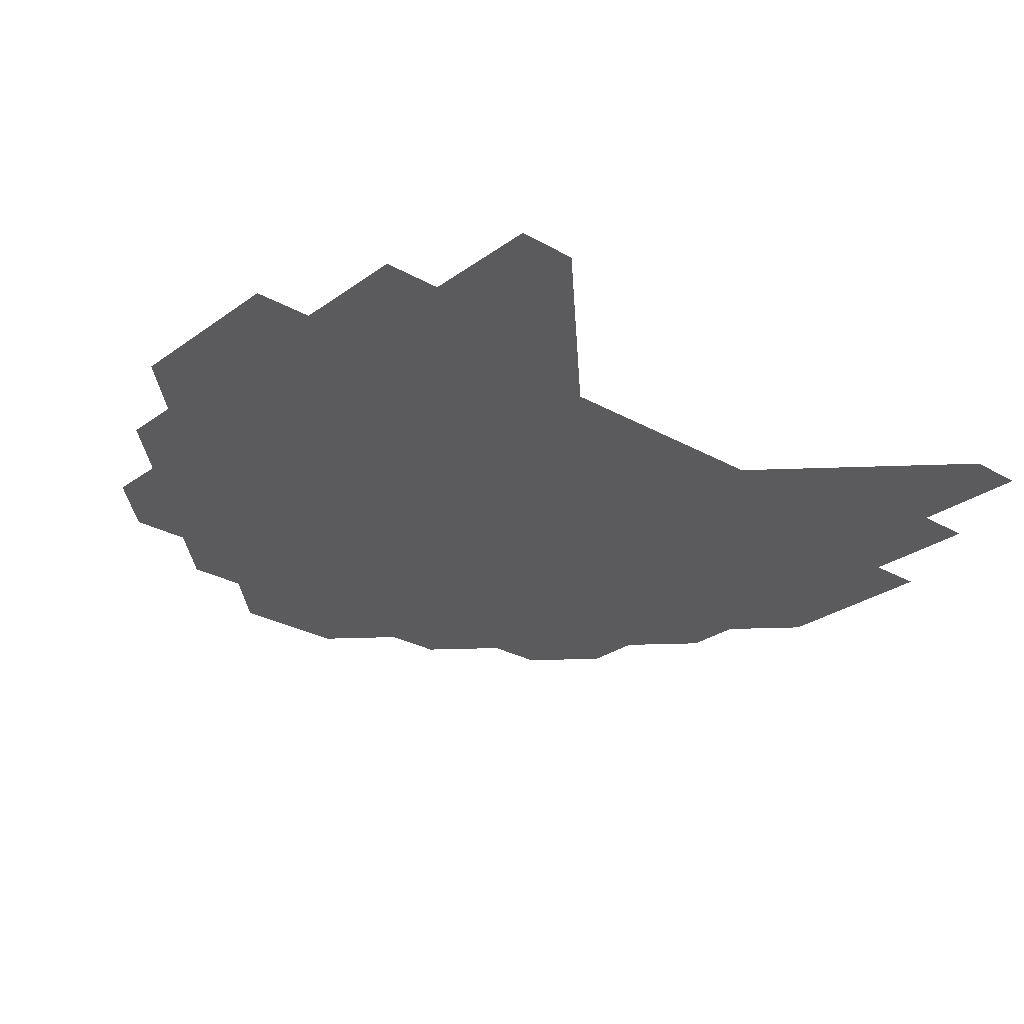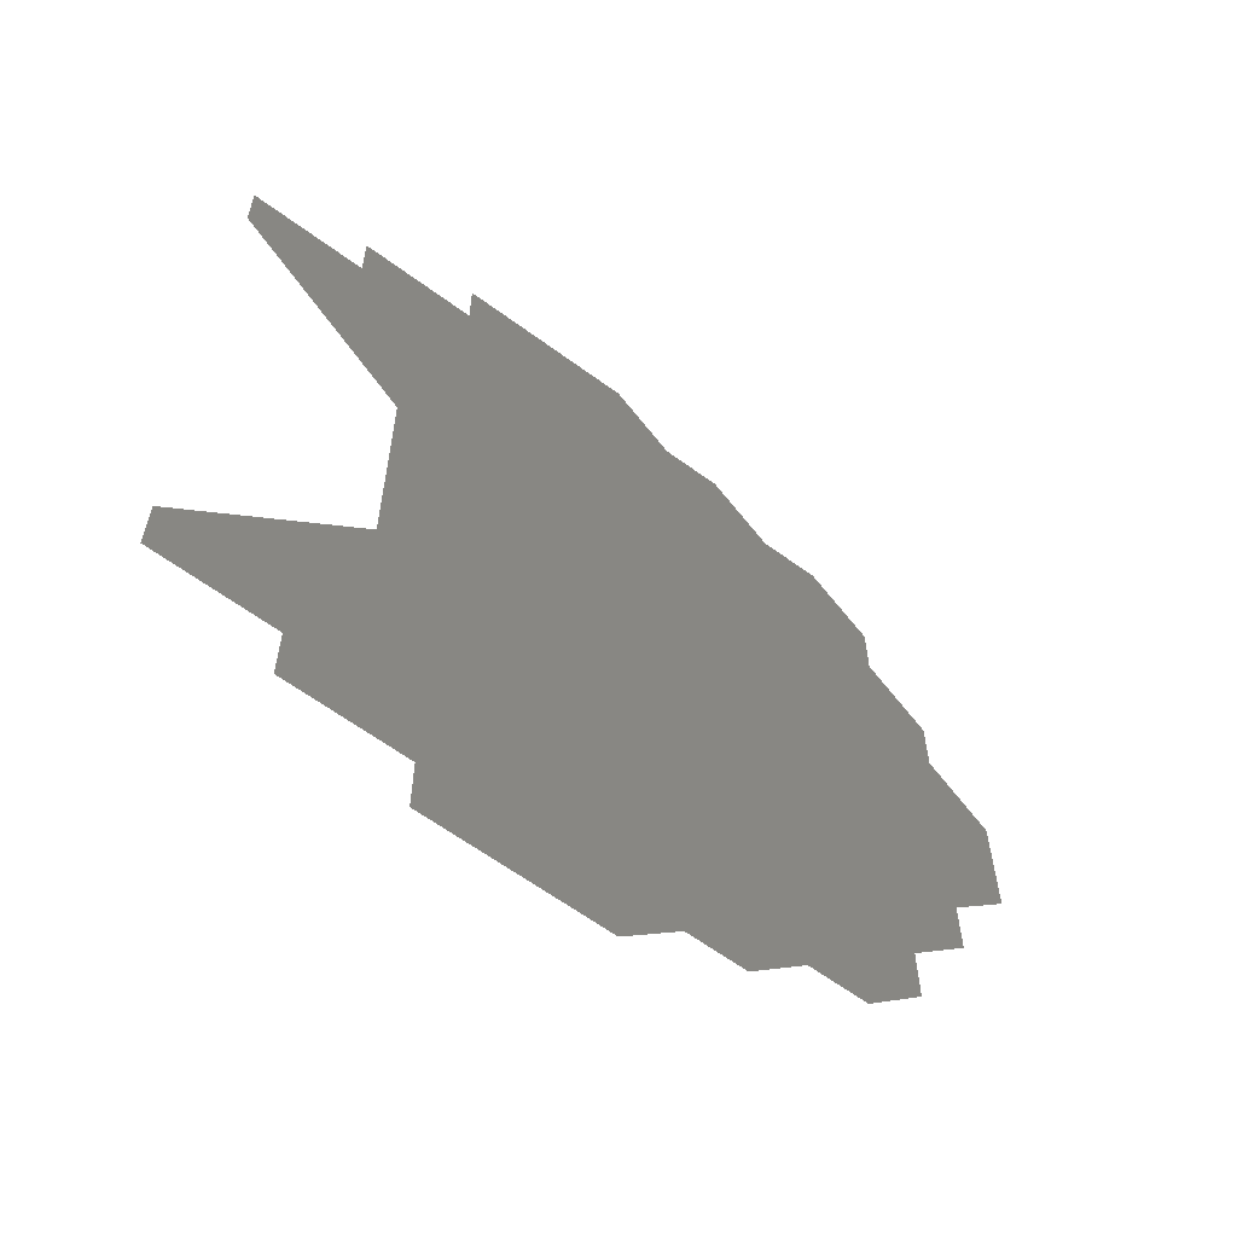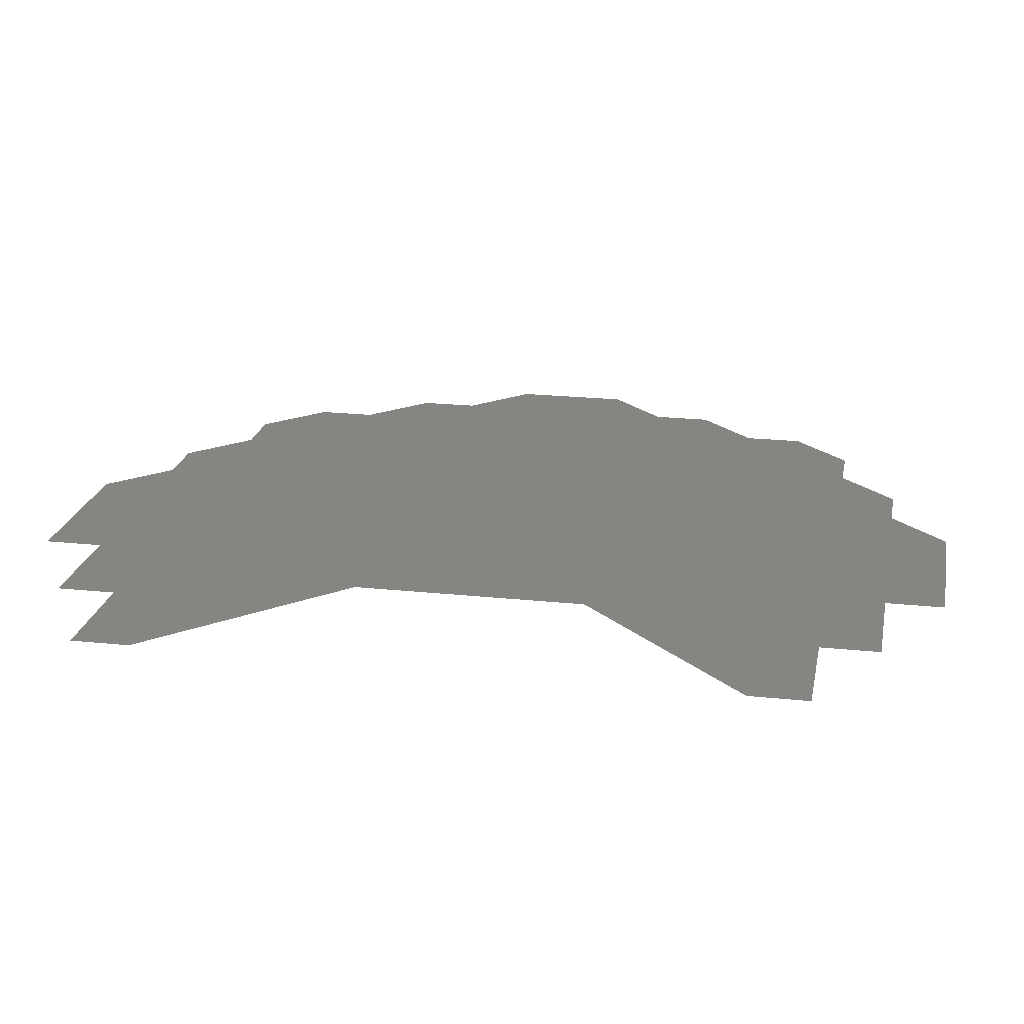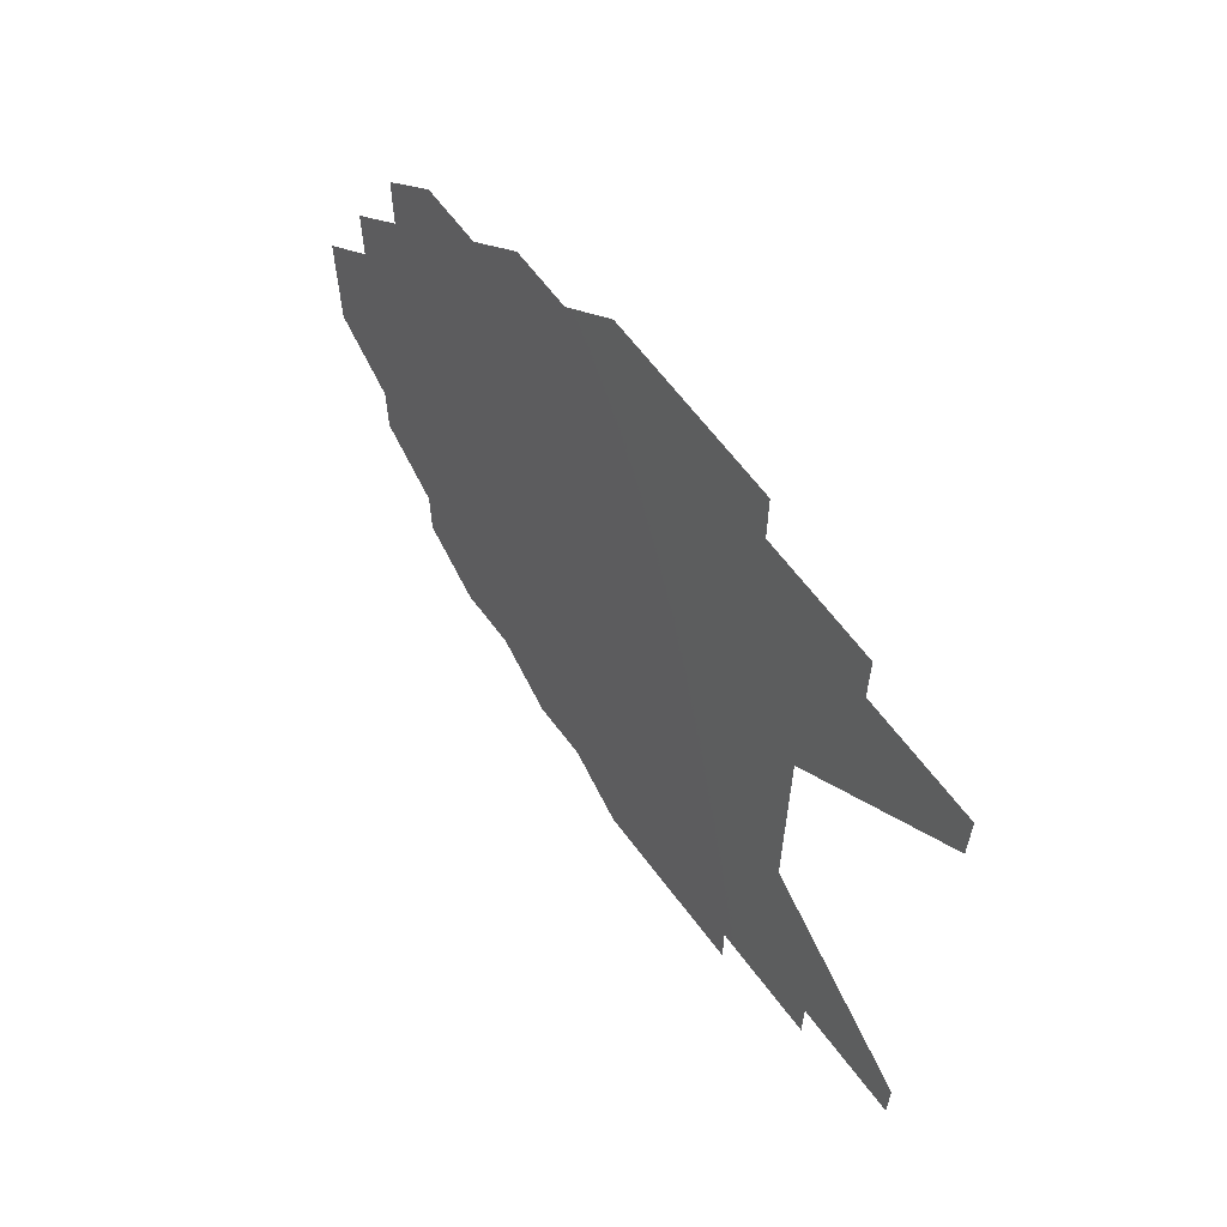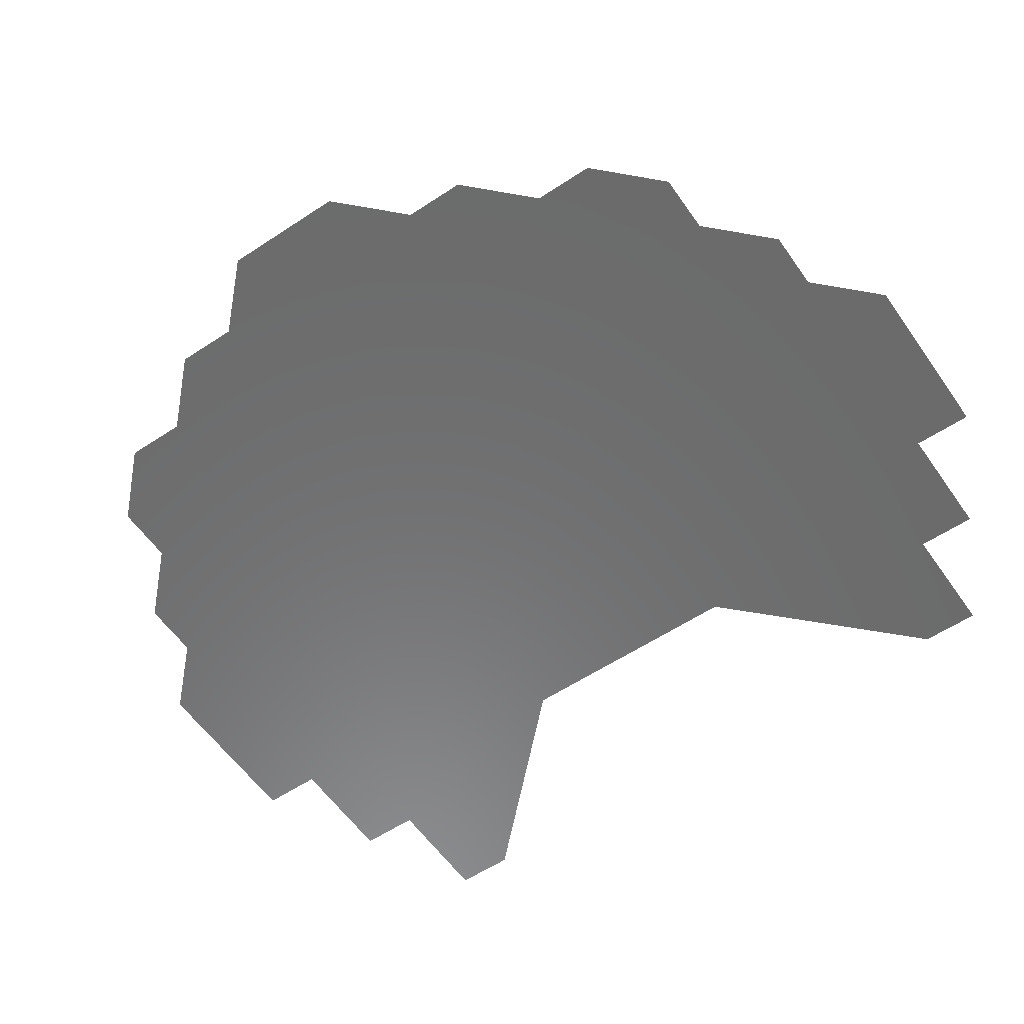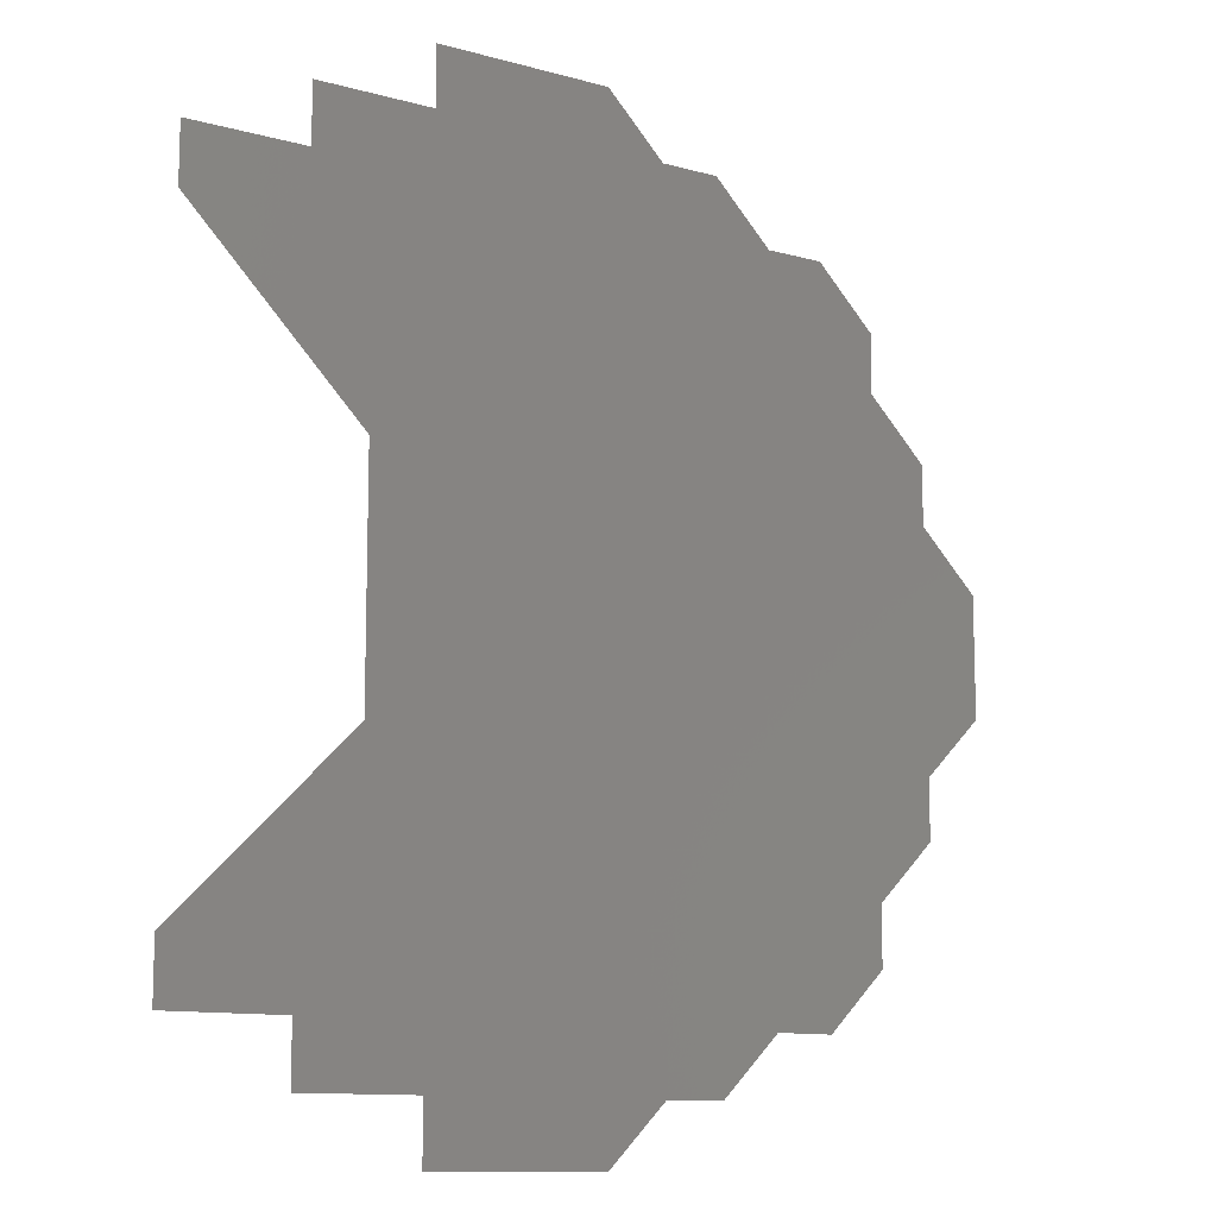
<metadata>
{"format":"stl","ext":"stl","renderer":"f3d","projection":"perspective","resolution":1024,"background":"white","views":[{"elev":-27.0,"azim":48.4,"up":"+Z"},{"elev":-62.0,"azim":143.2,"up":"+Y"},{"elev":21.3,"azim":100.7,"up":"+Z"},{"elev":64.2,"azim":53.2,"up":"+Y"},{"elev":-57.5,"azim":-55.5,"up":"+Z"},{"elev":-11.4,"azim":145.9,"up":"+Y"}]}
</metadata>
<code>
# stl→obj: 192 verts, 308 faces
v -2.222 -1.667 0
v -2.222 -1.111 0
v -1.667 -1.667 0
v -1.667 1.667 0
v -2.222 1.111 0
v -2.222 1.667 0
v -3.333 -1.111 0
v -3.889 -1.111 0
v -3.889 -0.5556 0
v -3.889 0.5556 0
v -3.889 1.111 0
v -3.333 1.111 0
v -2.222 -0.5556 0
v -2.778 -0.5556 0
v -2.778 0 0
v -2.778 -0 0
v -2.778 0.5556 0
v -2.222 0.5556 0
v -1.111 -2.778 0
v -1.111 -2.222 0
v -0.5556 -2.778 0
v -0.5556 2.778 0
v -1.111 2.222 0
v -1.111 2.778 0
v 0.5556 -0.5556 0
v 0.5556 -1.111 0
v 0 -0.5556 0
v 0 0.5556 0
v 0.5556 1.111 0
v 0.5556 0.5556 0
v -1.667 -2.222 0
v -1.667 2.222 0
v -0.5556 -3.333 0
v -1.111 -3.333 0
v -1.111 3.333 0
v -0.5556 3.333 0
v -2.778 -1.667 0
v -3.333 -1.667 0
v -3.333 1.667 0
v -2.778 1.667 0
v 0.5556 -2.222 0
v 1.111 -2.778 0
v 0.5556 -2.778 0
v 0.5556 2.778 0
v 1.111 2.778 0
v 0.5556 2.222 0
v 1.111 -3.333 0
v 1.111 -3.889 0
v 0.5556 -3.333 0
v 0.5556 3.333 0
v 1.111 3.889 0
v 1.111 3.333 0
v -1.111 0 0
v -0.5556 0 0
v -0.5556 -0.5556 0
v -0.5556 0.5556 0
v -0.5556 -0 0
v -1.111 -0 0
v 0 -2.222 0
v 0 -2.778 0
v 0 2.778 0
v 0 2.222 0
v -1.667 0 0
v -1.111 -0.5556 0
v -1.667 -0.5556 0
v -1.667 0.5556 0
v -1.111 0.5556 0
v -1.667 -0 0
v -2.778 -3.333 0
v -3.333 -2.778 0
v -2.778 -2.778 0
v -2.778 2.778 0
v -3.333 2.778 0
v -2.778 3.333 0
v -3.889 -1.667 0
v -3.889 1.667 0
v -2.778 -1.111 0
v -2.778 1.111 0
v -0.5556 -1.667 0
v -0.5556 -2.222 0
v -1.111 -1.667 0
v -1.111 1.667 0
v -0.5556 2.222 0
v -0.5556 1.667 0
v -1.667 -1.111 0
v -1.667 1.111 0
v -3.333 -0.5556 0
v -3.889 0 0
v -3.889 -0 0
v -3.333 0.5556 0
v 1.667 -0.5556 0
v 1.111 -0.5556 0
v 1.111 0 0
v 1.111 -0 0
v 1.111 0.5556 0
v 1.667 0.5556 0
v 0 0 0
v 0 -0 0
v 1.667 -3.889 0
v 1.667 -3.333 0
v 2.222 -3.889 0
v 2.222 3.889 0
v 1.667 3.333 0
v 1.667 3.889 0
v -1.111 -1.111 0
v -0.5556 -1.111 0
v -0.5556 1.111 0
v -1.111 1.111 0
v 1.667 -2.222 0
v 1.111 -2.222 0
v 1.111 -1.667 0
v 1.111 1.667 0
v 1.111 2.222 0
v 1.667 2.222 0
v 1.667 -1.111 0
v 1.667 1.111 0
v -0.5556 -3.889 0
v -1.111 -3.889 0
v -1.111 3.889 0
v -0.5556 3.889 0
v 1.667 -2.778 0
v 1.667 2.778 0
v 1.667 -1.667 0
v 1.667 1.667 0
v 1.111 -1.111 0
v 1.111 1.111 0
v 2.222 -3.333 0
v 2.222 3.333 0
v -3.333 -2.222 0
v -2.778 -2.222 0
v -2.778 2.222 0
v -3.333 2.222 0
v -2.222 -2.778 0
v -2.222 2.778 0
v -2.222 -3.333 0
v -2.222 3.333 0
v -1.667 -3.889 0
v -1.667 -3.333 0
v -1.667 3.333 0
v -1.667 3.889 0
v -2.222 -2.222 0
v -2.222 2.222 0
v 0.5556 -3.889 0
v 0.5556 3.889 0
v 0 -4.444 0
v 0 -3.889 0
v 0 3.889 0
v 0 4.444 0
v -0.5556 -4.444 0
v -0.5556 4.444 0
v -1.667 -2.778 0
v -1.667 2.778 0
v 0 -3.333 0
v 0 3.333 0
v 0.5556 -1.667 0
v 0.5556 1.667 0
v -2.222 0 0
v -2.222 -0 0
v -3.333 0 0
v -3.333 -0 0
v -4.444 -0.5556 0
v -4.444 0 0
v -4.444 -0 0
v -4.444 0.5556 0
v 0.5556 0 0
v 0.5556 -0 0
v 2.222 -2.222 0
v 2.222 -1.667 0
v 2.222 1.667 0
v 2.222 2.222 0
v 2.222 -2.778 0
v 2.222 2.778 0
v 2.778 -2.222 0
v 2.778 2.222 0
v 1.667 0 0
v 1.667 -0 0
v 0 -1.111 0
v 0 1.111 0
v 0 -1.667 0
v 0 1.667 0
v 0.5556 -4.444 0
v 1.111 -4.444 0
v 1.111 4.444 0
v 0.5556 4.444 0
v 2.778 -2.778 0
v 2.778 2.778 0
v 3.333 -2.778 0
v 3.333 2.778 0
v 2.778 -3.333 0
v 2.778 3.333 0
v 3.333 -3.333 0
v 3.333 3.333 0
f 1 2 3
f 4 5 6
f 7 8 9
f 10 11 12
f 13 14 15
f 16 17 18
f 19 20 21
f 22 23 24
f 25 26 27
f 28 29 30
f 20 19 31
f 32 24 23
f 33 34 19
f 24 35 36
f 7 37 38
f 39 40 12
f 41 42 43
f 44 45 46
f 47 48 49
f 50 51 52
f 53 54 55
f 56 57 58
f 59 43 60
f 61 44 62
f 19 21 33
f 36 22 24
f 63 64 65
f 66 67 68
f 69 70 71
f 72 73 74
f 8 38 75
f 76 39 11
f 1 37 77
f 78 40 6
f 79 80 81
f 82 83 84
f 81 3 85
f 86 4 82
f 87 9 88
f 89 10 90
f 91 92 93
f 94 95 96
f 54 97 27
f 28 98 57
f 99 100 101
f 102 103 104
f 80 79 59
f 62 84 83
f 105 64 106
f 107 67 108
f 109 110 111
f 112 113 114
f 59 41 43
f 44 46 62
f 91 115 92
f 95 116 96
f 34 117 118
f 119 120 35
f 47 100 99
f 104 103 52
f 42 121 100
f 103 122 45
f 111 123 109
f 114 124 112
f 125 115 123
f 124 116 126
f 41 110 42
f 45 113 46
f 100 121 127
f 128 122 103
f 129 38 130
f 131 39 132
f 38 129 75
f 76 132 39
f 129 71 70
f 73 72 132
f 105 85 65
f 66 86 108
f 130 133 71
f 72 134 131
f 64 105 65
f 66 108 67
f 69 71 135
f 136 72 74
f 71 129 130
f 131 132 72
f 137 135 138
f 139 136 140
f 141 133 130
f 131 134 142
f 133 135 71
f 72 136 134
f 137 138 118
f 119 139 140
f 118 138 34
f 35 139 119
f 49 48 143
f 144 51 50
f 145 117 146
f 147 120 148
f 117 149 118
f 119 150 120
f 19 151 31
f 32 152 24
f 34 138 151
f 152 139 35
f 153 33 21
f 22 36 154
f 33 117 34
f 35 120 36
f 34 151 19
f 24 152 35
f 138 135 133
f 134 136 139
f 141 151 133
f 134 152 142
f 151 138 133
f 134 139 152
f 141 31 151
f 152 32 142
f 105 79 81
f 82 84 108
f 1 3 31
f 32 4 6
f 3 20 31
f 32 23 4
f 85 105 81
f 82 108 86
f 64 55 106
f 107 56 67
f 3 81 20
f 23 82 4
f 81 80 20
f 23 83 82
f 105 106 79
f 84 107 108
f 110 41 155
f 156 46 113
f 130 38 37
f 40 39 131
f 63 53 64
f 67 58 68
f 53 55 64
f 67 56 58
f 85 2 13
f 18 5 86
f 141 37 1
f 6 40 142
f 65 157 63
f 68 158 66
f 2 77 14
f 17 78 5
f 65 85 13
f 18 86 66
f 85 3 2
f 5 4 86
f 2 14 13
f 18 17 5
f 38 8 7
f 12 11 39
f 13 157 65
f 66 158 18
f 7 9 87
f 90 10 12
f 130 37 141
f 142 40 131
f 37 7 77
f 78 12 40
f 141 1 31
f 32 6 142
f 1 77 2
f 5 78 6
f 77 87 14
f 17 90 78
f 87 159 14
f 17 160 90
f 9 161 162
f 163 164 10
f 9 162 88
f 89 163 10
f 9 8 161
f 164 11 10
f 7 87 77
f 78 90 12
f 87 88 159
f 160 89 90
f 13 15 157
f 158 16 18
f 15 14 159
f 160 17 16
f 55 54 27
f 28 57 56
f 92 165 93
f 94 166 95
f 165 92 25
f 30 95 166
f 167 123 168
f 169 124 170
f 109 167 171
f 172 170 114
f 168 173 167
f 170 174 169
f 168 123 115
f 116 124 169
f 109 121 110
f 113 122 114
f 97 165 25
f 30 166 98
f 25 125 26
f 29 126 30
f 111 155 26
f 29 156 112
f 125 92 115
f 116 95 126
f 93 175 91
f 96 176 94
f 27 177 55
f 56 178 28
f 25 92 125
f 126 95 30
f 55 177 106
f 107 178 56
f 27 97 25
f 30 98 28
f 106 179 79
f 84 180 107
f 41 59 179
f 180 62 46
f 80 59 60
f 61 62 83
f 179 155 41
f 46 156 180
f 155 179 177
f 178 180 156
f 179 59 79
f 84 62 180
f 26 177 27
f 28 178 29
f 177 179 106
f 107 180 178
f 110 155 111
f 112 156 113
f 155 177 26
f 29 178 156
f 123 111 125
f 126 112 124
f 111 26 125
f 126 29 112
f 60 49 153
f 154 50 61
f 42 100 47
f 52 103 45
f 43 47 49
f 50 52 44
f 42 110 121
f 122 113 45
f 60 21 80
f 83 22 61
f 21 20 80
f 83 23 22
f 43 49 60
f 61 50 44
f 146 117 33
f 36 120 147
f 181 143 182
f 183 144 184
f 145 149 117
f 120 150 148
f 145 146 181
f 184 147 148
f 146 153 143
f 144 154 147
f 60 153 21
f 22 154 61
f 153 146 33
f 36 147 154
f 143 48 182
f 183 51 144
f 49 143 153
f 154 144 50
f 143 181 146
f 147 184 144
f 121 171 127
f 128 172 122
f 42 47 43
f 44 52 45
f 47 99 48
f 51 104 52
f 121 109 171
f 172 114 122
f 109 123 167
f 170 124 114
f 100 127 101
f 102 128 103
f 171 167 185
f 186 170 172
f 167 173 185
f 186 174 170
f 173 187 185
f 186 188 174
f 127 171 189
f 190 172 128
f 191 189 185
f 186 190 192
f 189 171 185
f 186 172 190
f 187 191 185
f 186 192 188

</code>
